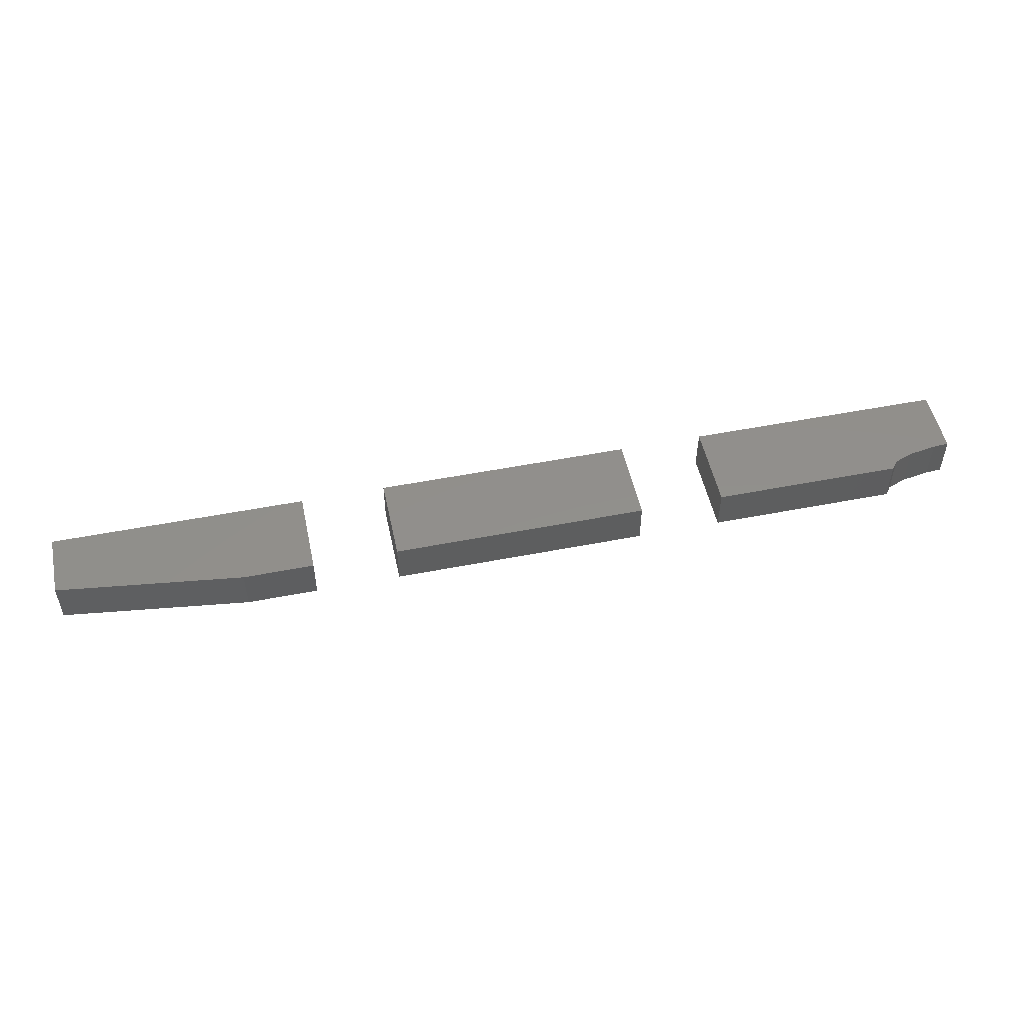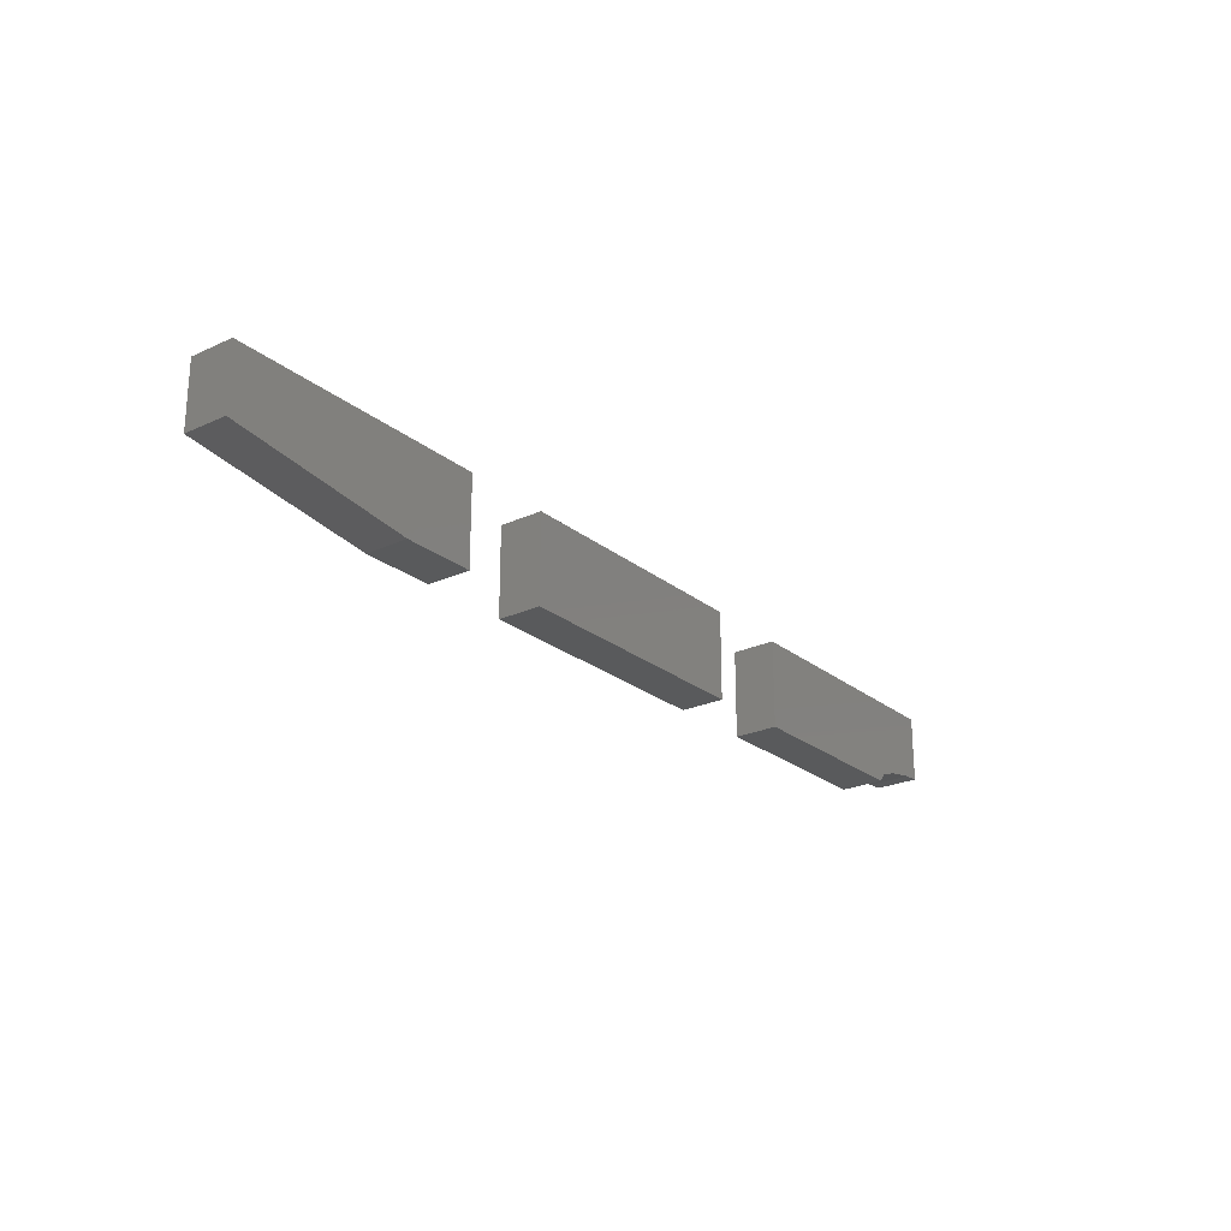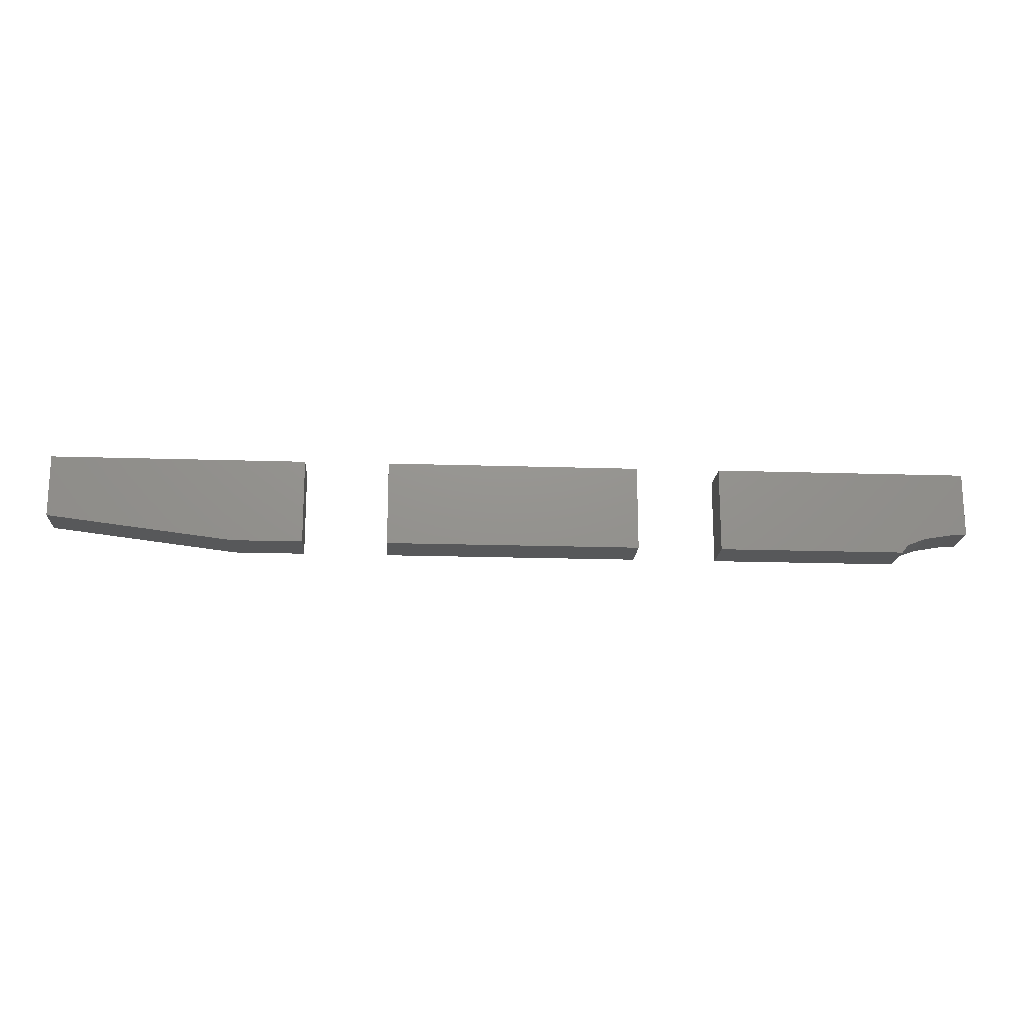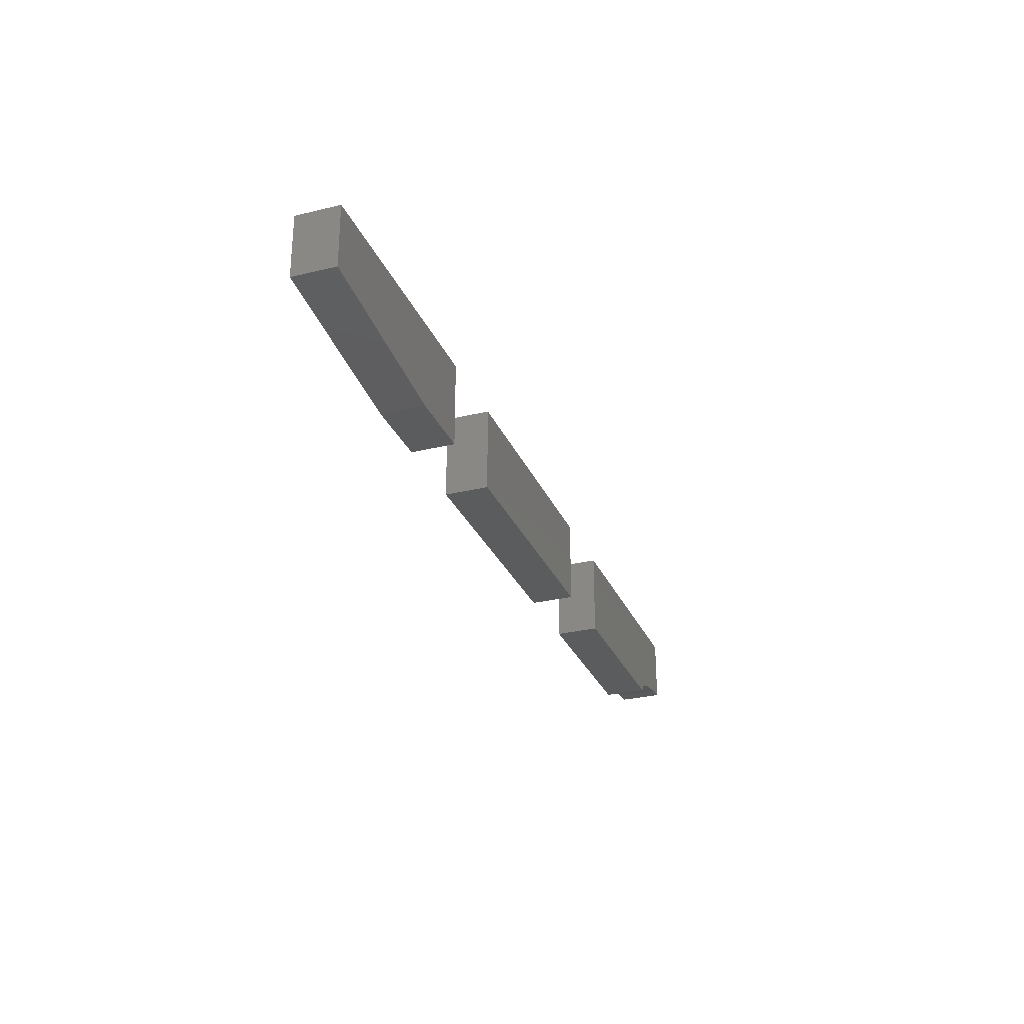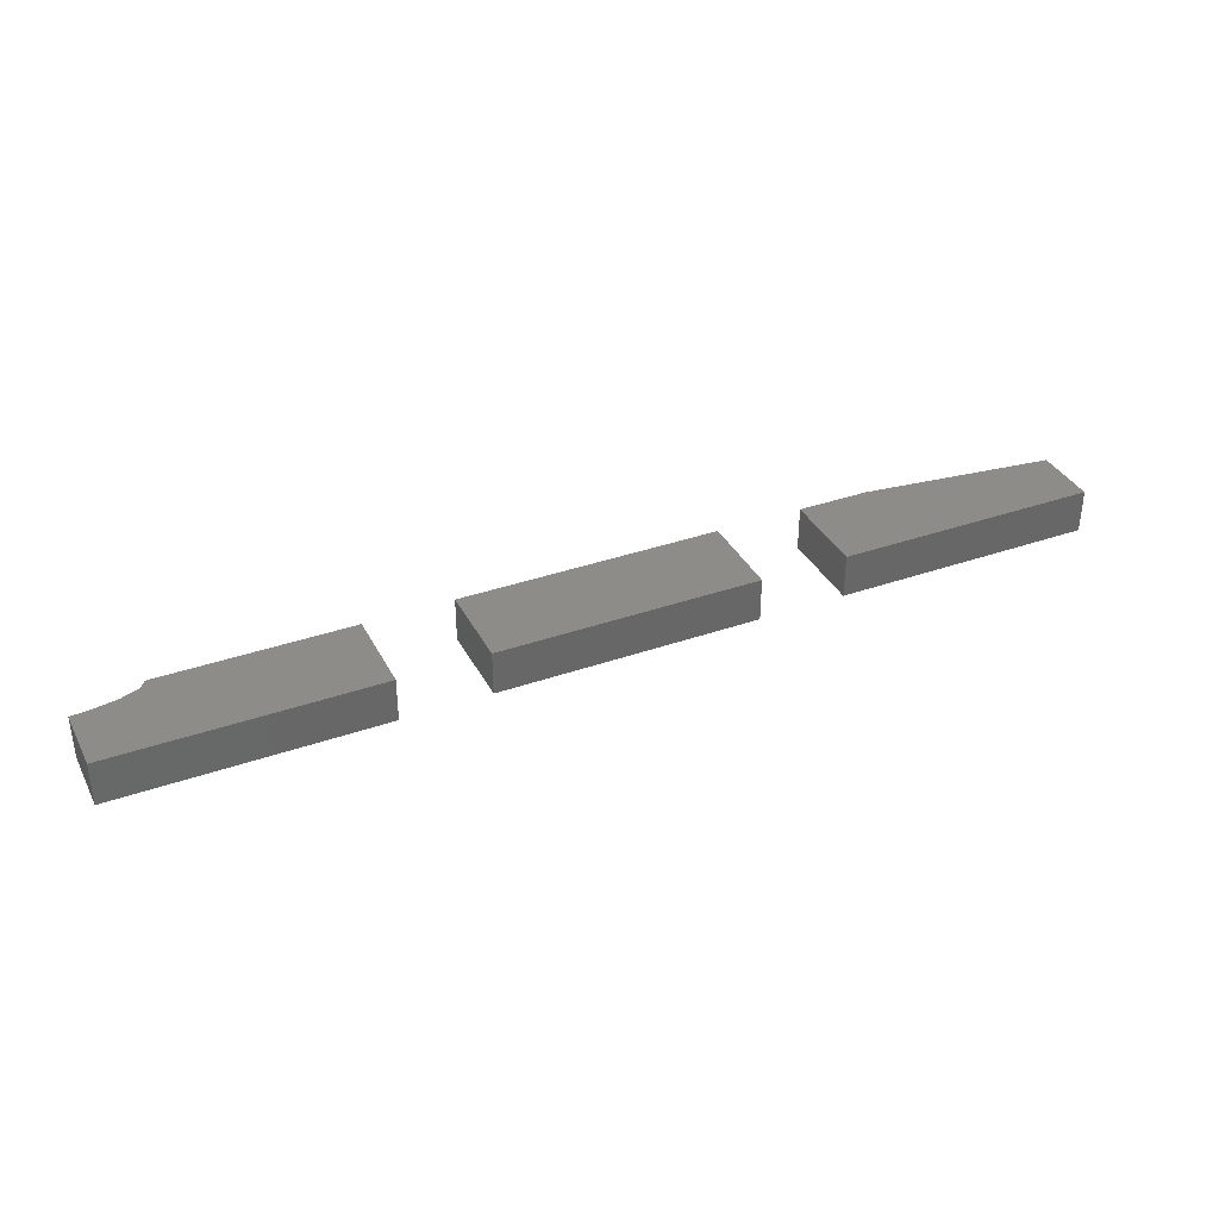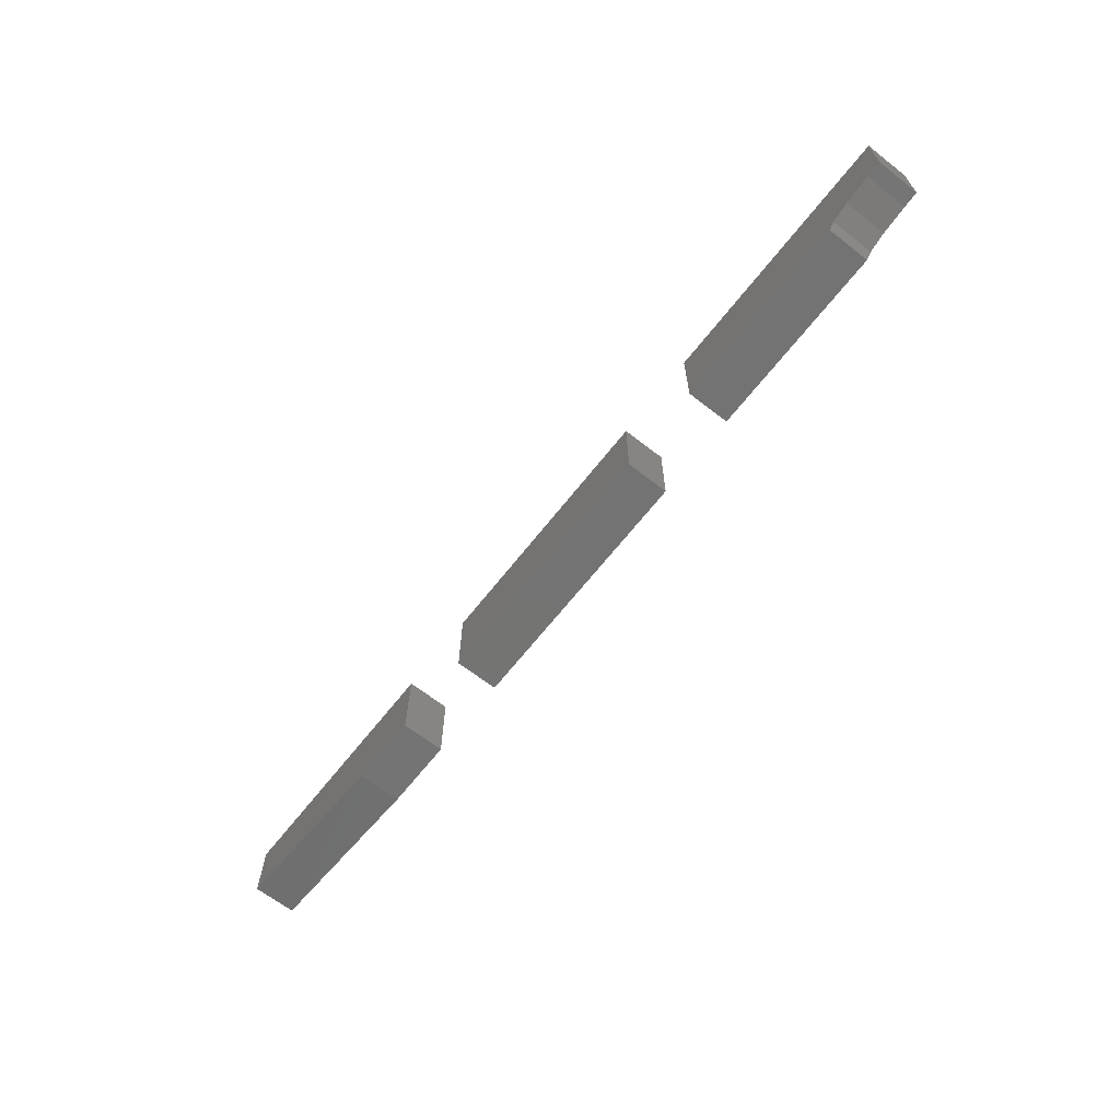
<metadata>
{"format":"stl","ext":"stl","renderer":"f3d","projection":"perspective","resolution":1024,"background":"white","views":[{"elev":51.4,"azim":-12.0,"up":"+Z"},{"elev":-23.9,"azim":-52.5,"up":"+Y"},{"elev":-18.2,"azim":-3.6,"up":"+Y"},{"elev":-28.7,"azim":-70.0,"up":"+Y"},{"elev":36.0,"azim":155.3,"up":"+Z"},{"elev":-65.7,"azim":51.9,"up":"+Y"}]}
</metadata>
<code>
# stl→obj: 58 verts, 104 faces
v 0 0.0692 0.5
v 0 7.4 5.5
v 0 7.4 0.5
v 0 0.0692 5.5
v 110 7.4 5.5
v 108.2 -0.2903 5.5
v 110 -0.1995 5.5
v 104.9 -0.8322 5.5
v 100 7.4 5.5
v 102.8 -1.643 5.5
v 100 -2.6 5.5
v 102 -2.6 5.5
v 90 7.4 5.5
v 90 -2.6 5.5
v 80 7.4 5.5
v 80 -2.6 5.5
v 50 7.4 5.5
v 60 -2.6 5.5
v 60 7.4 5.5
v 50 -2.6 5.5
v 70 -2.6 5.5
v 70 7.4 5.5
v 40 7.4 5.5
v 40 -2.6 5.5
v 30 7.4 5.5
v 21.74 -2.6 5.5
v 30 -2.6 5.5
v 20 7.4 5.5
v 20 -2.386 5.5
v 10 -1.159 5.5
v 10 7.4 5.5
v 108.2 -0.2903 0.5
v 110 7.4 0.5
v 110 -0.1995 0.5
v 104.9 -0.8322 0.5
v 100 7.4 0.5
v 102.8 -1.643 0.5
v 100 -2.6 0.5
v 102 -2.6 0.5
v 90 -2.6 0.5
v 90 7.4 0.5
v 80 -2.6 0.5
v 80 7.4 0.5
v 50 -2.6 0.5
v 60 7.4 0.5
v 60 -2.6 0.5
v 50 7.4 0.5
v 70 7.4 0.5
v 70 -2.6 0.5
v 40 -2.6 0.5
v 40 7.4 0.5
v 21.74 -2.6 0.5
v 30 7.4 0.5
v 30 -2.6 0.5
v 20 7.4 0.5
v 20 -2.386 0.5
v 10 -1.159 0.5
v 10 7.4 0.5
f 1 2 3
f 2 1 4
f 5 6 7
f 5 8 6
f 9 8 5
f 8 9 10
f 11 10 9
f 10 11 12
f 13 11 9
f 11 13 14
f 15 14 13
f 14 15 16
f 17 18 19
f 18 17 20
f 19 21 22
f 21 19 18
f 23 20 17
f 20 23 24
f 25 26 27
f 28 26 25
f 26 28 29
f 30 28 31
f 28 30 29
f 4 31 2
f 31 4 30
f 32 33 34
f 35 33 32
f 36 35 37
f 38 37 39
f 36 37 38
f 35 36 33
f 40 36 38
f 36 40 41
f 42 41 40
f 41 42 43
f 44 45 46
f 45 44 47
f 46 48 49
f 48 46 45
f 50 47 44
f 47 50 51
f 52 53 54
f 55 52 56
f 52 55 53
f 57 55 56
f 55 57 58
f 1 58 57
f 58 1 3
f 38 12 11
f 12 38 39
f 40 11 14
f 11 40 38
f 42 14 16
f 14 42 40
f 44 18 20
f 18 44 46
f 46 21 18
f 21 46 49
f 50 20 24
f 20 50 44
f 52 27 26
f 27 52 54
f 33 9 5
f 9 33 36
f 36 13 9
f 13 36 41
f 41 15 13
f 15 41 43
f 48 19 22
f 19 48 45
f 45 17 19
f 17 45 47
f 47 23 17
f 23 47 51
f 53 28 25
f 28 53 55
f 55 31 28
f 31 55 58
f 58 2 31
f 2 58 3
f 32 7 6
f 7 32 34
f 37 8 10
f 8 37 35
f 12 37 10
f 37 12 39
f 35 6 8
f 6 35 32
f 56 26 29
f 26 56 52
f 57 29 30
f 29 57 56
f 1 30 4
f 30 1 57
f 27 53 25
f 53 27 54
f 50 23 51
f 23 50 24
f 21 48 22
f 48 21 49
f 42 15 43
f 15 42 16
f 7 33 5
f 33 7 34

</code>
